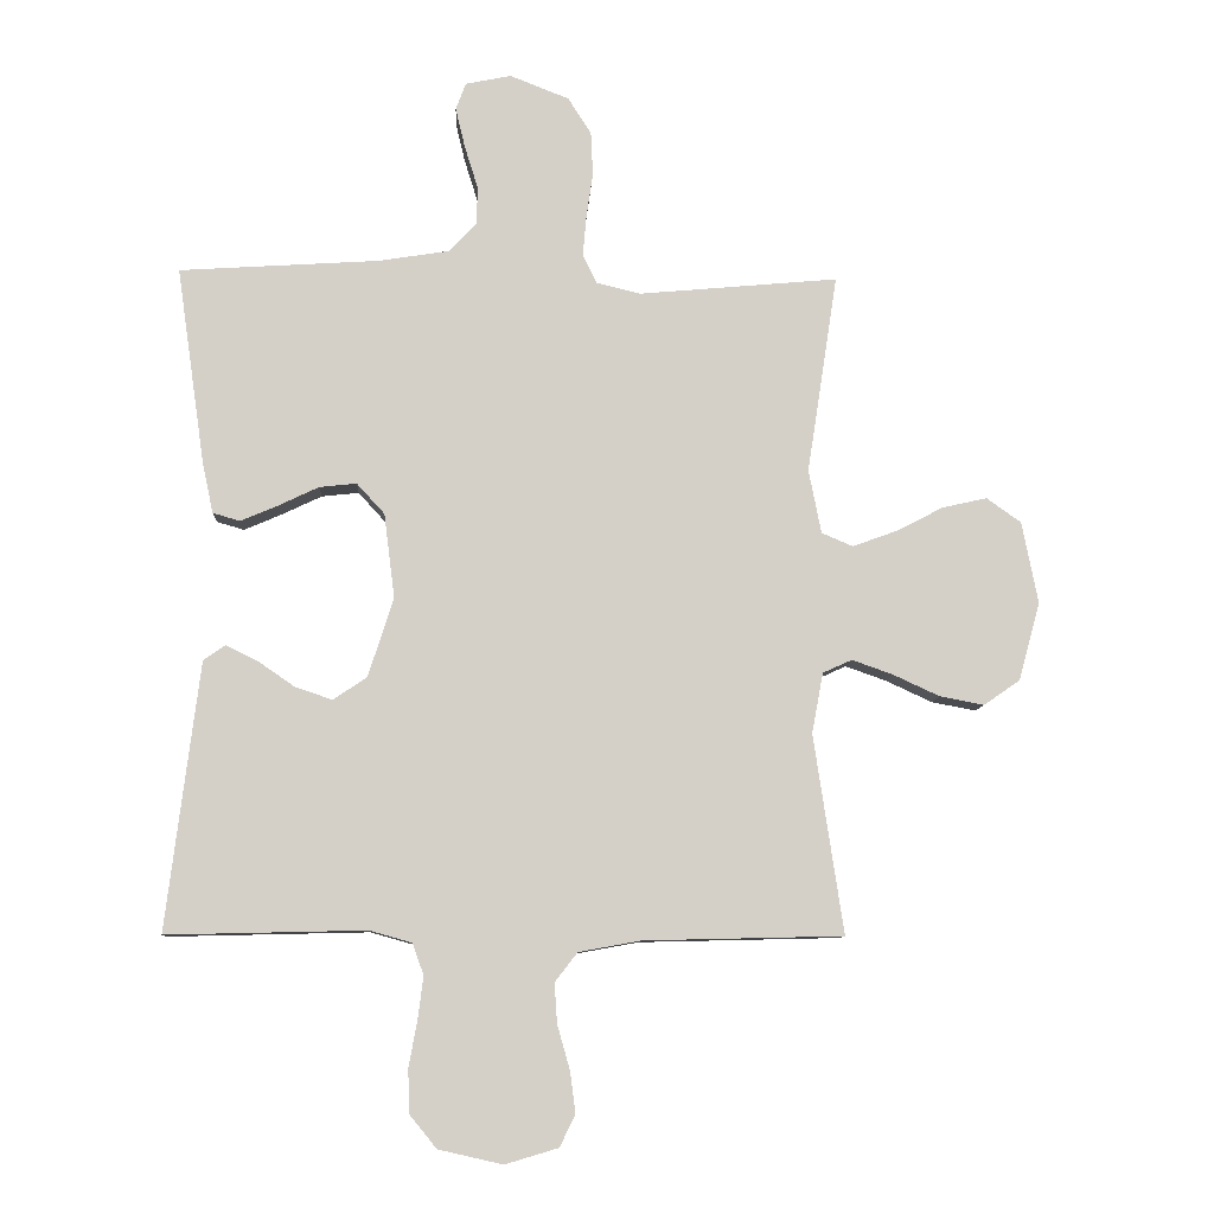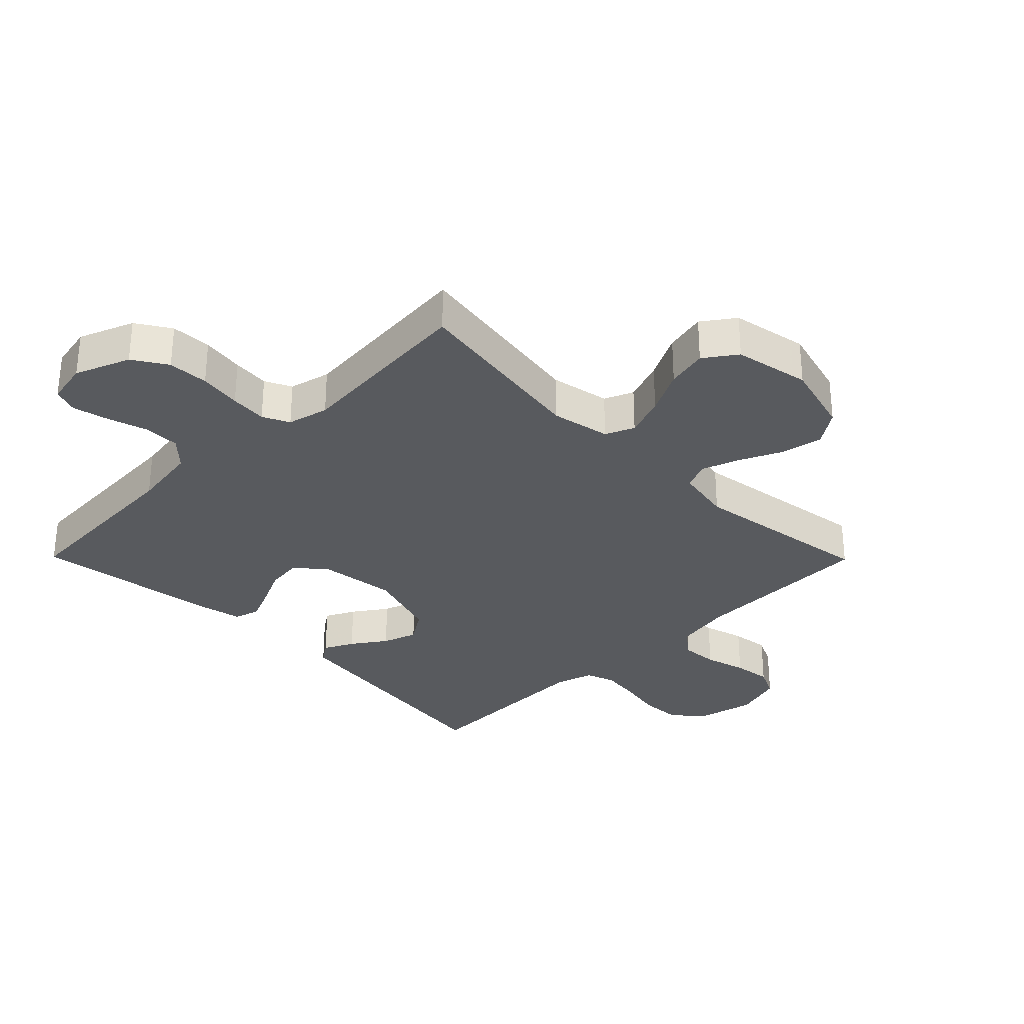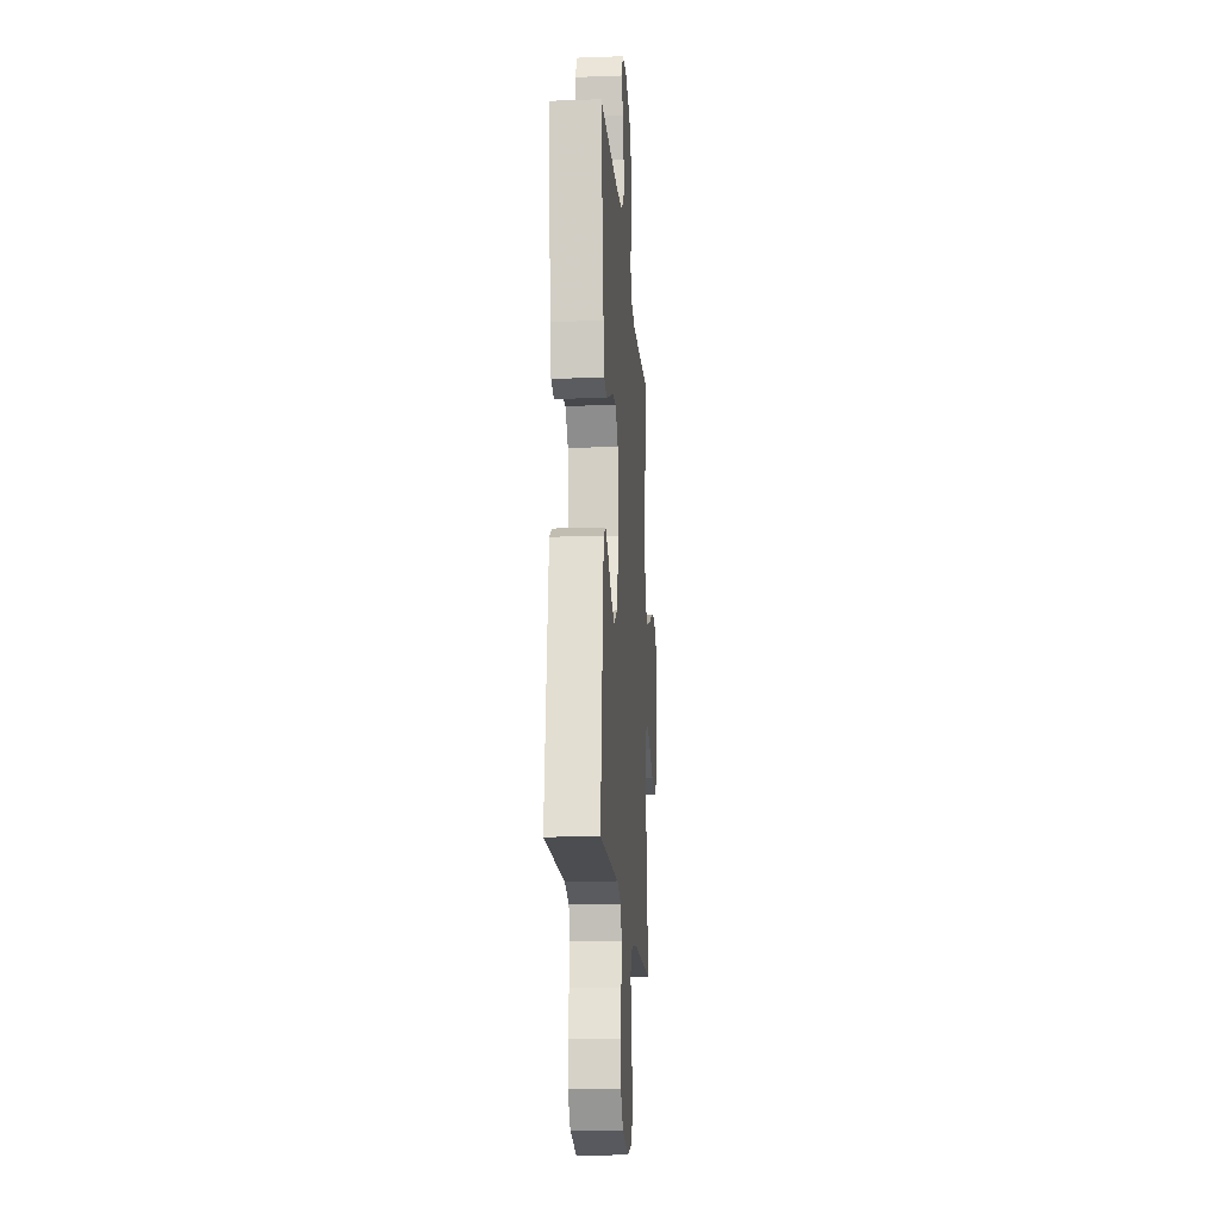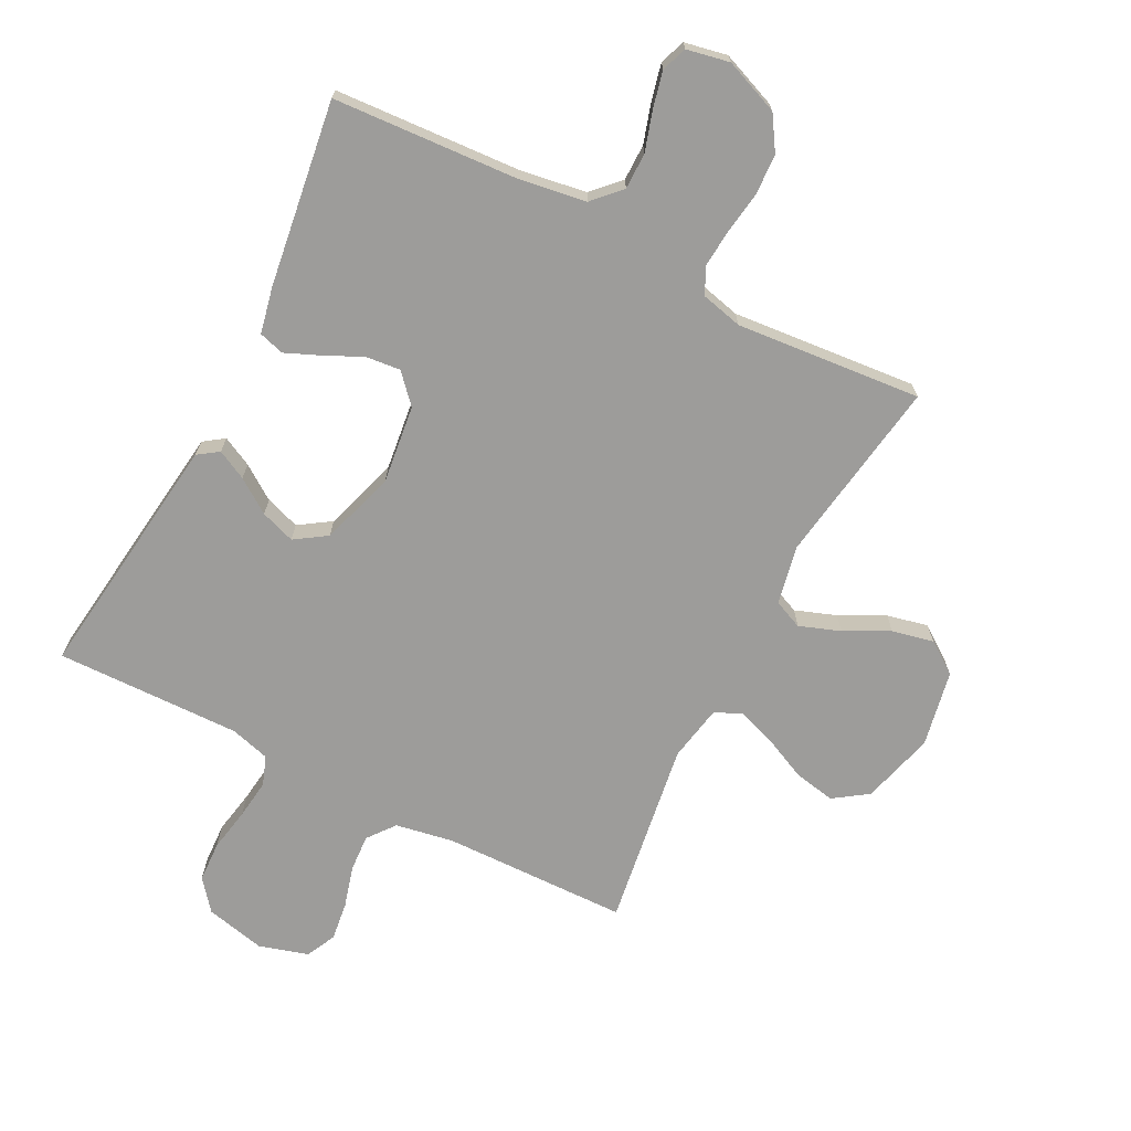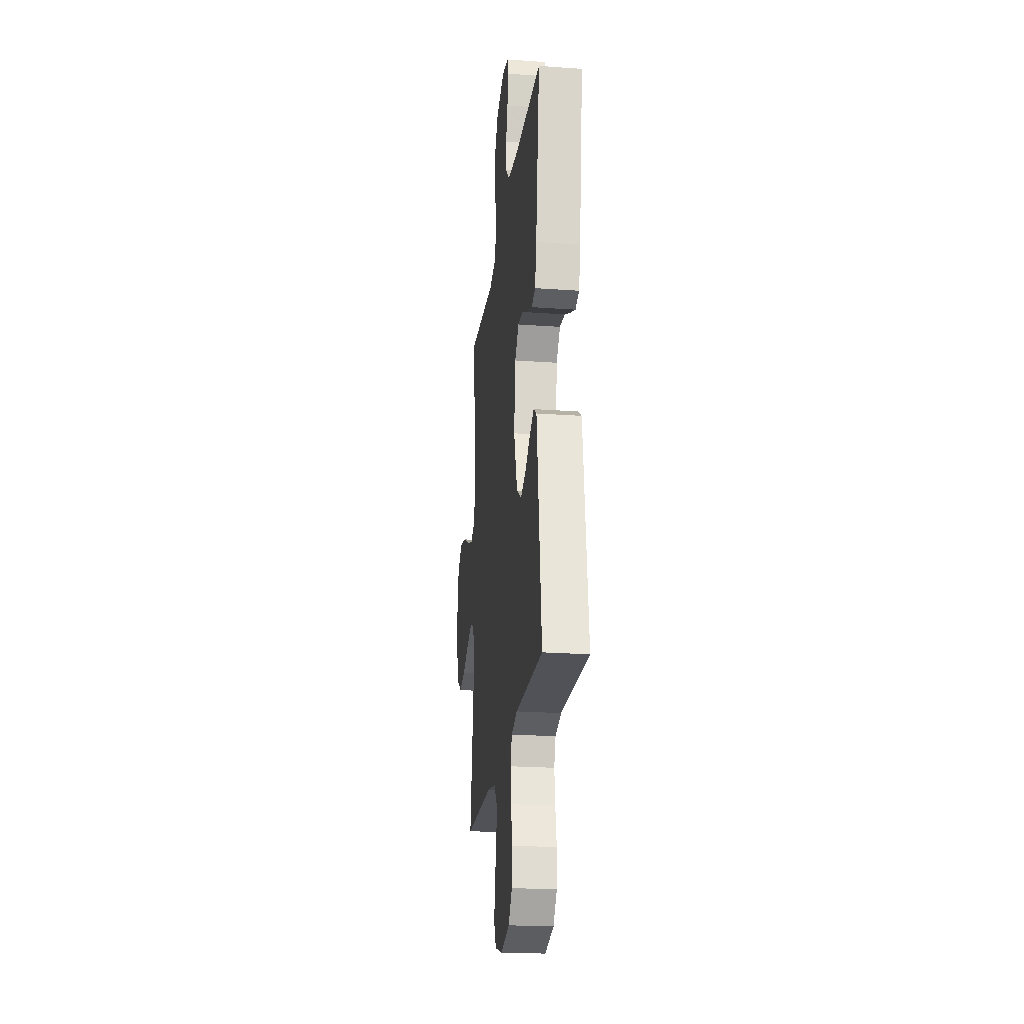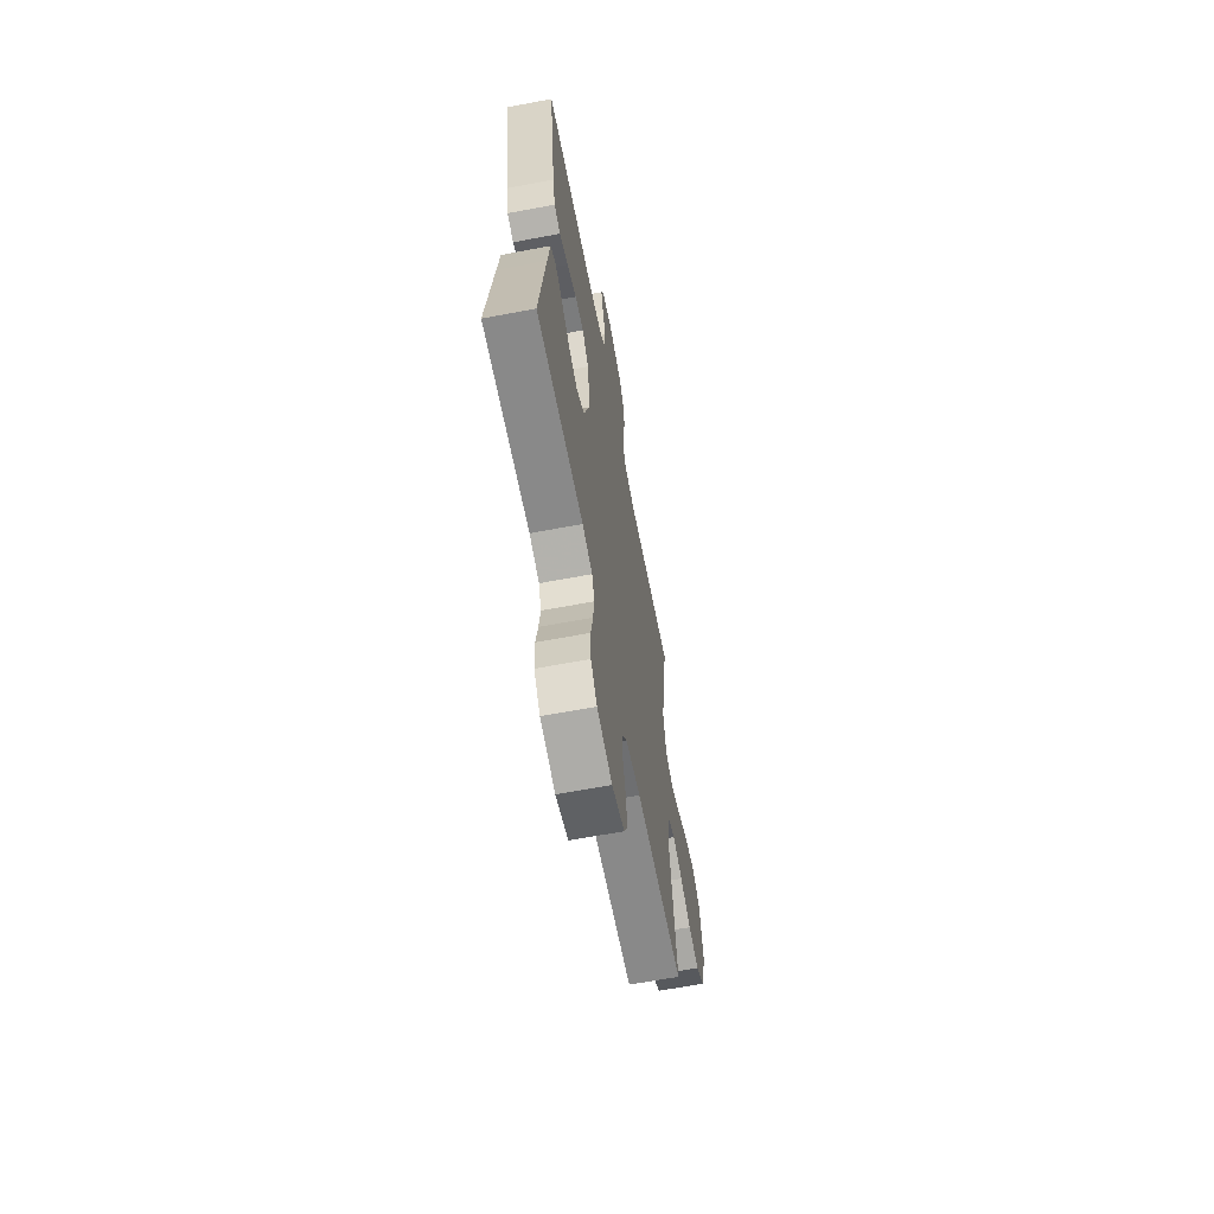
<metadata>
{"format":"obj","ext":"obj","renderer":"f3d","projection":"perspective","resolution":1024,"background":"white","views":[{"elev":-9.2,"azim":-2.8,"up":"+Z"},{"elev":-31.1,"azim":44.6,"up":"+Y"},{"elev":-17.5,"azim":-85.9,"up":"+Z"},{"elev":-70.1,"azim":-27.3,"up":"+Y"},{"elev":-22.9,"azim":-96.9,"up":"+Z"},{"elev":-64.5,"azim":-79.2,"up":"+Z"}]}
</metadata>
<code>
v 0.5 0.07 0.5
v 0.454 0.07 0.2
v 0.473 0.07 0.104
v 0.52 0.07 0.084
v 0.586 0.07 0.108
v 0.658 0.07 0.145
v 0.725 0.07 0.16
v 0.777 0.07 0.123
v 0.801 0.07 0
v 0.769 0.07 -0.118
v 0.714 0.07 -0.156
v 0.647 0.07 -0.143
v 0.578 0.07 -0.111
v 0.516 0.07 -0.089
v 0.472 0.07 -0.109
v 0.455 0.07 -0.2
v 0.5 0.07 -0.5
v 0.2 0.07 -0.507
v 0.106 0.07 -0.524
v 0.072 0.07 -0.568
v 0.076 0.07 -0.628
v 0.095 0.07 -0.695
v 0.103 0.07 -0.757
v 0.08 0.07 -0.805
v 0 0.07 -0.829
v -0.097 0.07 -0.807
v -0.137 0.07 -0.758
v -0.14 0.07 -0.692
v -0.127 0.07 -0.622
v -0.119 0.07 -0.558
v -0.136 0.07 -0.511
v -0.2 0.07 -0.493
v -0.5 0.07 -0.5
v -0.463 0.07 -0.2
v -0.45 0.07 -0.096
v -0.417 0.07 -0.073
v -0.369 0.07 -0.097
v -0.314 0.07 -0.135
v -0.258 0.07 -0.154
v -0.207 0.07 -0.12
v -0.169 0.07 0
v -0.185 0.07 0.127
v -0.227 0.07 0.173
v -0.283 0.07 0.167
v -0.344 0.07 0.138
v -0.4 0.07 0.114
v -0.441 0.07 0.126
v -0.457 0.07 0.2
v -0.5 0.07 0.5
v -0.2 0.07 0.519
v -0.092 0.07 0.536
v -0.05 0.07 0.58
v -0.05 0.07 0.639
v -0.07 0.07 0.703
v -0.084 0.07 0.762
v -0.069 0.07 0.803
v 0 0.07 0.817
v 0.089 0.07 0.782
v 0.124 0.07 0.727
v 0.127 0.07 0.661
v 0.117 0.07 0.592
v 0.112 0.07 0.532
v 0.133 0.07 0.489
v 0.2 0.07 0.473
v 0.5 0 0.5
v 0.454 0 0.2
v 0.473 0 0.104
v 0.52 0 0.084
v 0.586 0 0.108
v 0.658 0 0.145
v 0.725 0 0.16
v 0.777 0 0.123
v 0.801 0 0
v 0.769 0 -0.118
v 0.714 0 -0.156
v 0.647 0 -0.143
v 0.578 0 -0.111
v 0.516 0 -0.089
v 0.472 0 -0.109
v 0.455 0 -0.2
v 0.5 0 -0.5
v 0.2 0 -0.507
v 0.106 0 -0.524
v 0.072 0 -0.568
v 0.076 0 -0.628
v 0.095 0 -0.695
v 0.103 0 -0.757
v 0.08 0 -0.805
v 0 0 -0.829
v -0.097 0 -0.807
v -0.137 0 -0.758
v -0.14 0 -0.692
v -0.127 0 -0.622
v -0.119 0 -0.558
v -0.136 0 -0.511
v -0.2 0 -0.493
v -0.5 0 -0.5
v -0.463 0 -0.2
v -0.45 0 -0.096
v -0.417 0 -0.073
v -0.369 0 -0.097
v -0.314 0 -0.135
v -0.258 0 -0.154
v -0.207 0 -0.12
v -0.169 0 0
v -0.185 0 0.127
v -0.227 0 0.173
v -0.283 0 0.167
v -0.344 0 0.138
v -0.4 0 0.114
v -0.441 0 0.126
v -0.457 0 0.2
v -0.5 0 0.5
v -0.2 0 0.519
v -0.092 0 0.536
v -0.05 0 0.58
v -0.05 0 0.639
v -0.07 0 0.703
v -0.084 0 0.762
v -0.069 0 0.803
v 0 0 0.817
v 0.089 0 0.782
v 0.124 0 0.727
v 0.127 0 0.661
v 0.117 0 0.592
v 0.112 0 0.532
v 0.133 0 0.489
v 0.2 0 0.473
f 59 60 61
f 58 59 61
f 57 58 61
f 56 57 61
f 55 56 61
f 54 55 61
f 53 54 61
f 52 53 61 62
f 51 52 62 63
f 48 49 50
f 47 48 50
f 46 47 50
f 45 46 50
f 44 45 50
f 51 63 64
f 50 51 64
f 44 50 64
f 43 44 64
f 36 37 38
f 35 36 38
f 34 35 38
f 33 34 38
f 32 33 38
f 31 32 38 39
f 30 31 39 40
f 27 28 29
f 26 27 29
f 25 26 29
f 24 25 29
f 23 24 29
f 22 23 29
f 21 22 29
f 20 21 29 30
f 30 40 41
f 20 30 41
f 19 20 41
f 16 17 18
f 19 41 42
f 18 19 42
f 16 18 42
f 15 16 42
f 11 12 13
f 10 11 13
f 9 10 13
f 8 9 13
f 7 8 13
f 6 7 13
f 5 6 13
f 4 5 13 14
f 64 1 2
f 43 64 2
f 42 43 2
f 14 15 42
f 4 14 42
f 3 4 42
f 2 3 42
f 125 124 123
f 125 123 122
f 125 122 121
f 125 121 120
f 125 120 119
f 125 119 118
f 125 118 117
f 126 125 117 116
f 127 126 116 115
f 114 113 112
f 114 112 111
f 114 111 110
f 114 110 109
f 114 109 108
f 128 127 115
f 128 115 114
f 128 114 108
f 128 108 107
f 102 101 100
f 102 100 99
f 102 99 98
f 102 98 97
f 102 97 96
f 103 102 96 95
f 104 103 95 94
f 93 92 91
f 93 91 90
f 93 90 89
f 93 89 88
f 93 88 87
f 93 87 86
f 93 86 85
f 94 93 85 84
f 105 104 94
f 105 94 84
f 105 84 83
f 82 81 80
f 106 105 83
f 106 83 82
f 106 82 80
f 106 80 79
f 77 76 75
f 77 75 74
f 77 74 73
f 77 73 72
f 77 72 71
f 77 71 70
f 77 70 69
f 78 77 69 68
f 66 65 128
f 66 128 107
f 66 107 106
f 106 79 78
f 106 78 68
f 106 68 67
f 106 67 66
f 1 65 66 2
f 2 66 67 3
f 3 67 68 4
f 4 68 69 5
f 5 69 70 6
f 6 70 71 7
f 7 71 72 8
f 8 72 73 9
f 9 73 74 10
f 10 74 75 11
f 11 75 76 12
f 12 76 77 13
f 13 77 78 14
f 14 78 79 15
f 15 79 80 16
f 16 80 81 17
f 17 81 82 18
f 18 82 83 19
f 19 83 84 20
f 20 84 85 21
f 21 85 86 22
f 22 86 87 23
f 23 87 88 24
f 24 88 89 25
f 25 89 90 26
f 26 90 91 27
f 27 91 92 28
f 28 92 93 29
f 29 93 94 30
f 30 94 95 31
f 31 95 96 32
f 32 96 97 33
f 33 97 98 34
f 34 98 99 35
f 35 99 100 36
f 36 100 101 37
f 37 101 102 38
f 38 102 103 39
f 39 103 104 40
f 40 104 105 41
f 41 105 106 42
f 42 106 107 43
f 43 107 108 44
f 44 108 109 45
f 45 109 110 46
f 46 110 111 47
f 47 111 112 48
f 48 112 113 49
f 49 113 114 50
f 50 114 115 51
f 51 115 116 52
f 52 116 117 53
f 53 117 118 54
f 54 118 119 55
f 55 119 120 56
f 56 120 121 57
f 57 121 122 58
f 58 122 123 59
f 59 123 124 60
f 60 124 125 61
f 61 125 126 62
f 62 126 127 63
f 63 127 128 64
f 64 128 65 1

</code>
